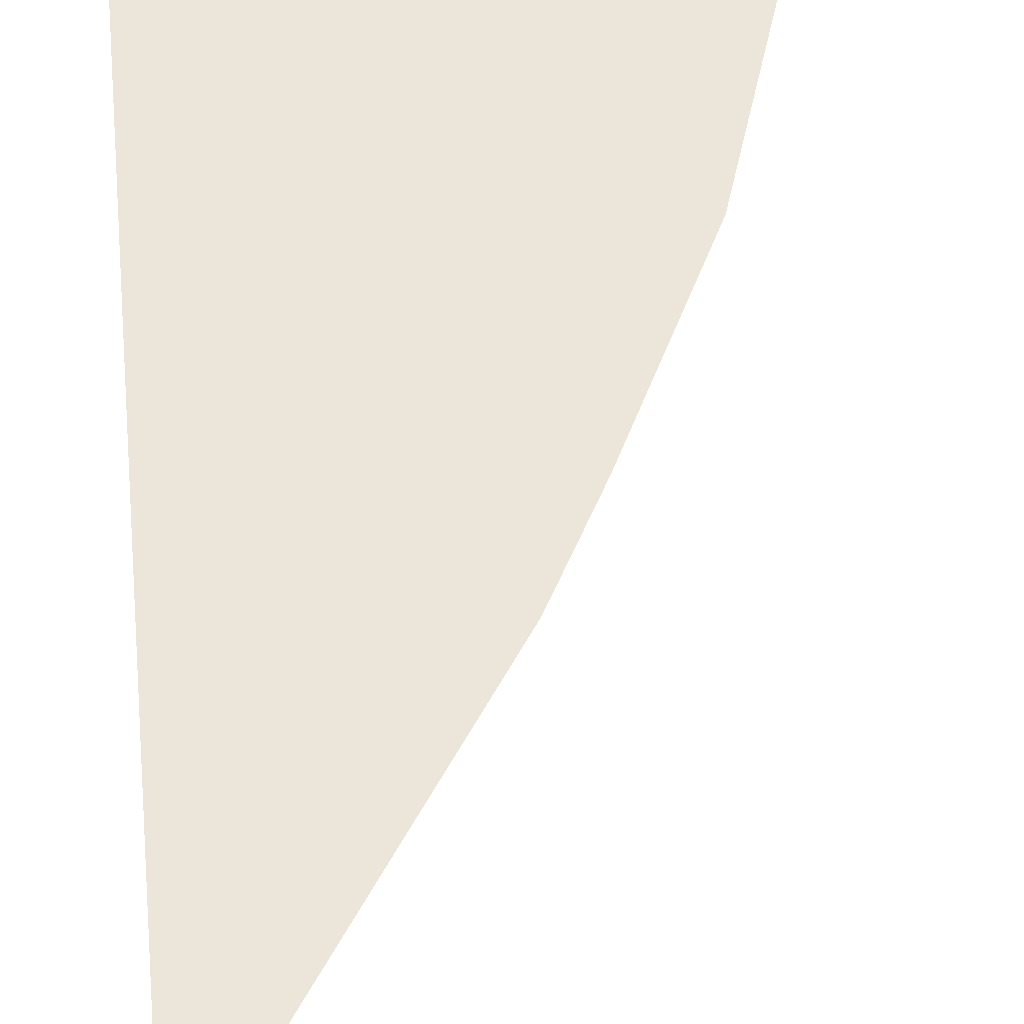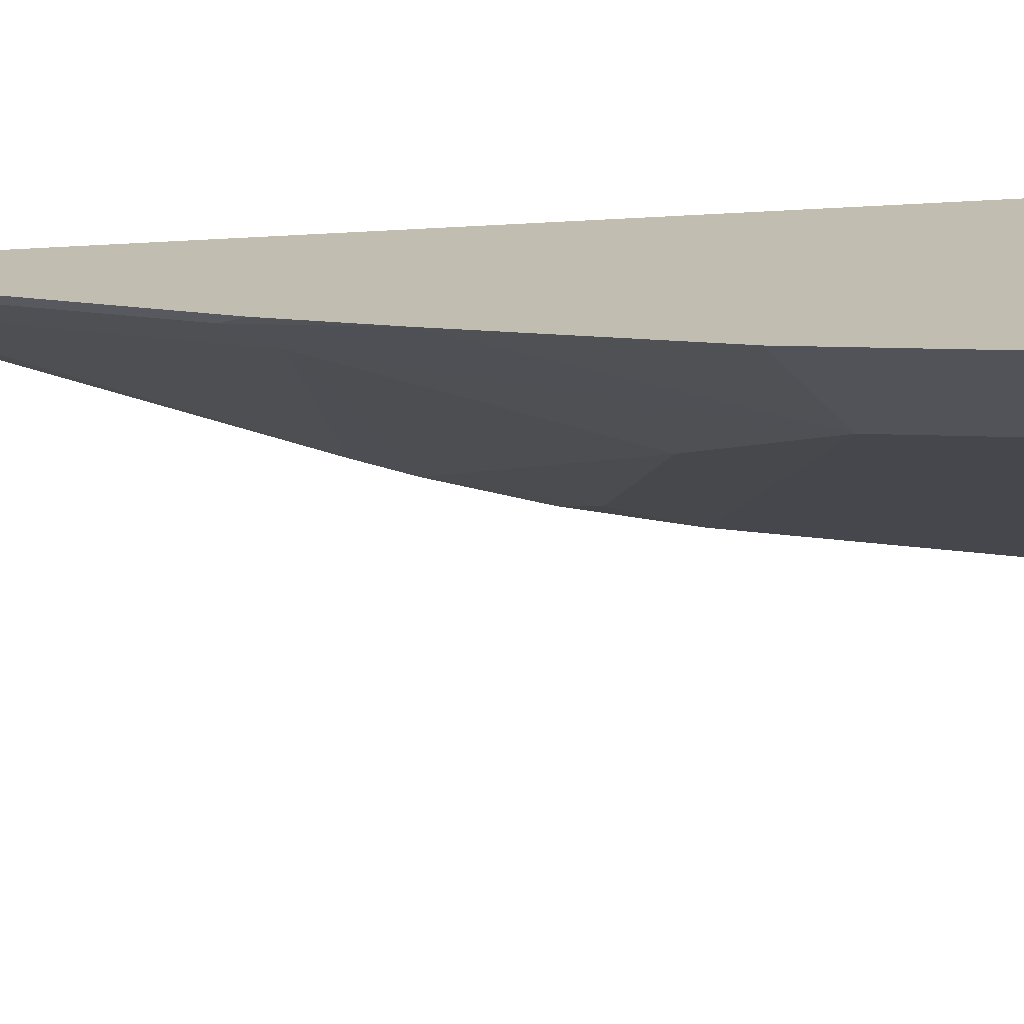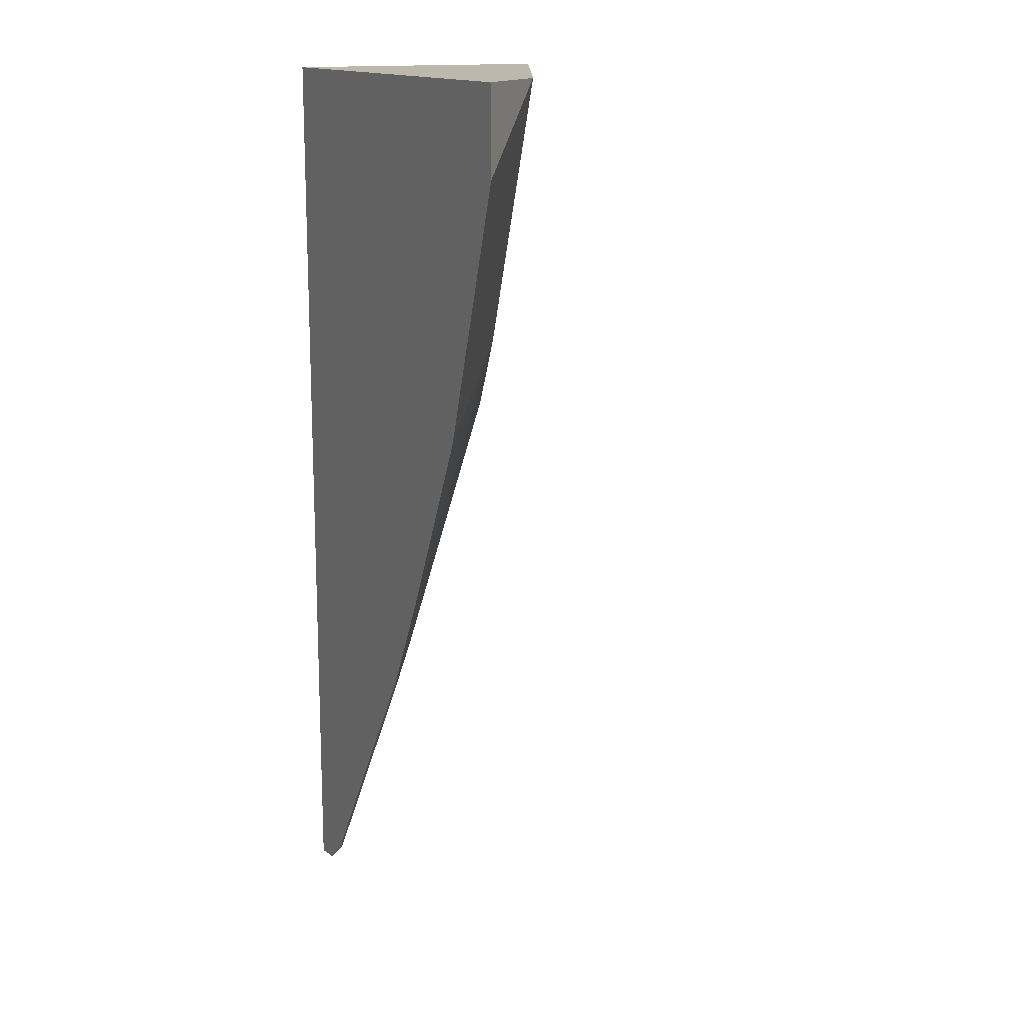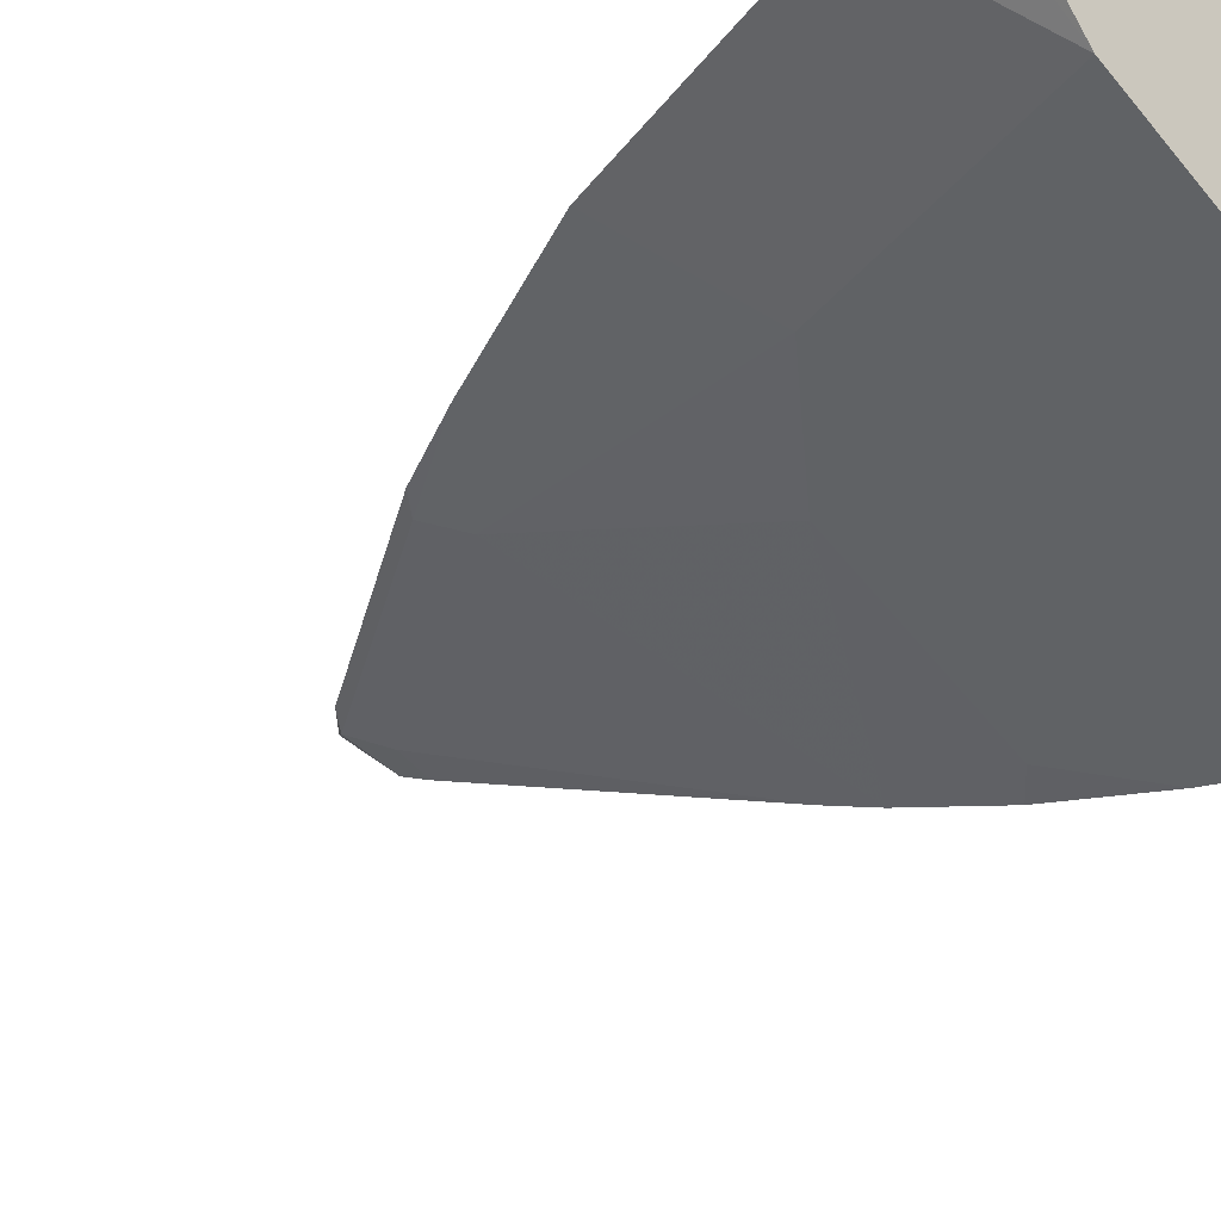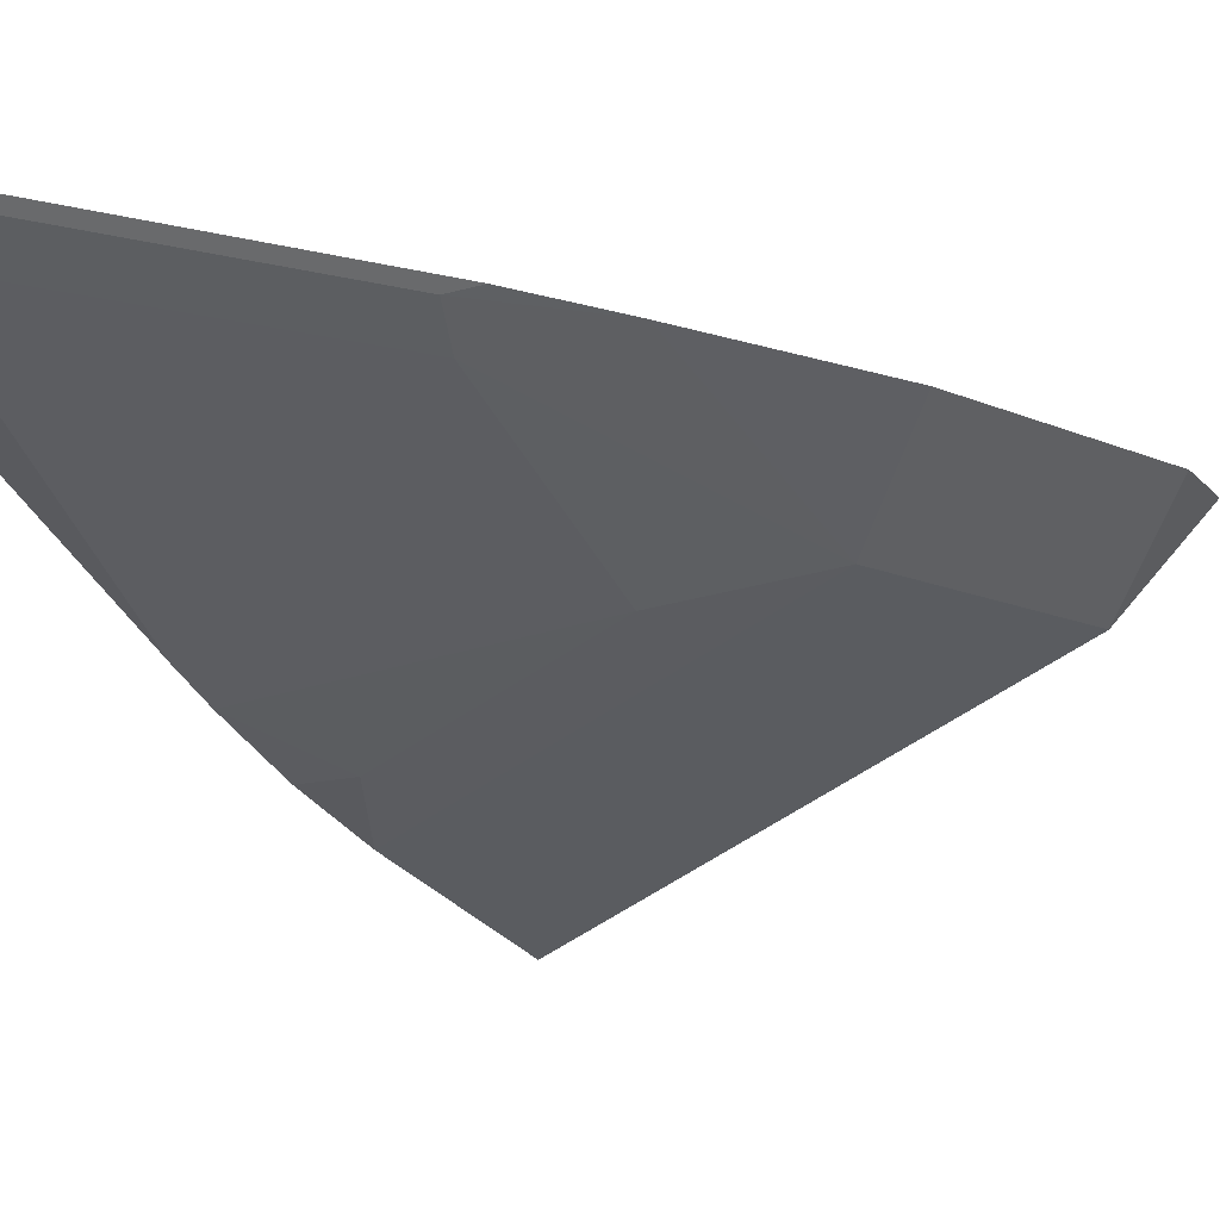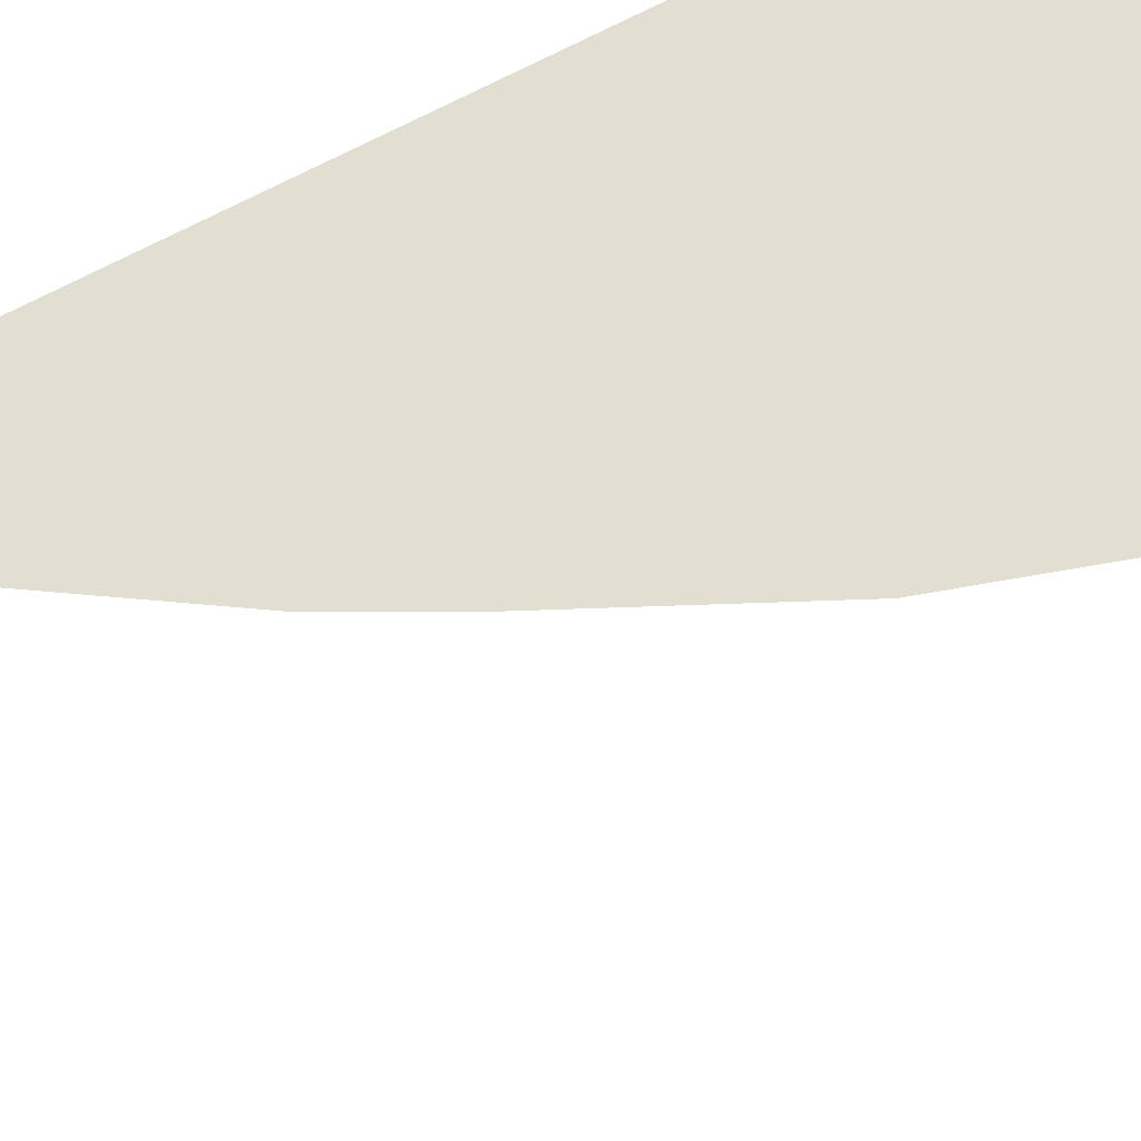
<metadata>
{"format":"obj","ext":"obj","renderer":"f3d","projection":"perspective","resolution":1024,"background":"white","views":[{"elev":55.7,"azim":-5.8,"up":"+Z"},{"elev":16.8,"azim":76.1,"up":"+Z"},{"elev":14.8,"azim":63.3,"up":"+Y"},{"elev":-26.2,"azim":135.0,"up":"+Z"},{"elev":-10.8,"azim":21.5,"up":"+Z"},{"elev":67.7,"azim":61.4,"up":"+Z"}]}
</metadata>
<code>
v 0.3512 -0.2828 -0.5648
v 0.3512 -0.2764 -0.5706
v 0.3569 -0.282 -0.5648
v 0.3512 -0.1015 -0.5648
v 0.3512 -0.2705 -0.573
v 0.3572 -0.2705 -0.5706
v 0.3593 -0.2789 -0.5664
v 0.3631 -0.2758 -0.5648
v 0.4425 -0.1015 -0.5648
v 0.3512 -0.1015 -0.619
v 0.3512 -0.2043 -0.5966
v 0.391 -0.2198 -0.5706
v 0.3931 -0.2282 -0.5664
v 0.397 -0.2251 -0.5648
v 0.4426 -0.1015 -0.5648
v 0.4427 -0.1052 -0.5648
v 0.372 -0.1015 -0.6086
v 0.3512 -0.1522 -0.6105
v 0.3512 -0.1941 -0.6001
v 0.407 -0.2067 -0.5648
v 0.391 -0.1691 -0.5875
v 0.4114 -0.1522 -0.5805
v 0.4282 -0.1015 -0.5805
v 0.4427 -0.1183 -0.5648
v 0.4058 -0.1015 -0.5917
v 0.3889 -0.1522 -0.5917
v 0.355 -0.1522 -0.6086
v 0.3572 -0.1691 -0.6044
v 0.3512 -0.1744 -0.6057
v 0.4258 -0.1691 -0.5648
f 15 16 23
f 13 20 14
f 12 22 20
f 12 21 22
f 11 19 12
f 12 20 13
f 10 17 18
f 9 16 15
f 7 14 8
f 16 24 23
f 12 19 21
f 17 25 26
f 20 22 30
f 17 27 18
f 18 27 28
f 18 28 29
f 19 29 28
f 19 28 21
f 21 28 26
f 21 26 22
f 22 26 25
f 22 25 23
f 22 23 24
f 22 24 30
f 7 13 14
f 17 26 27
f 6 13 7
f 26 28 27
f 6 11 12
f 6 12 13
f 1 2 3
f 1 3 8
f 1 8 14
f 1 14 20
f 1 20 30
f 1 24 16
f 1 16 9
f 1 9 4
f 1 4 10
f 1 10 18
f 1 18 29
f 1 29 19
f 1 30 24
f 1 11 5
f 1 19 11
f 4 17 10
f 4 25 17
f 5 11 6
f 4 15 23
f 4 9 15
f 4 23 25
f 3 7 8
f 2 7 3
f 2 6 7
f 2 5 6
f 1 5 2

</code>
